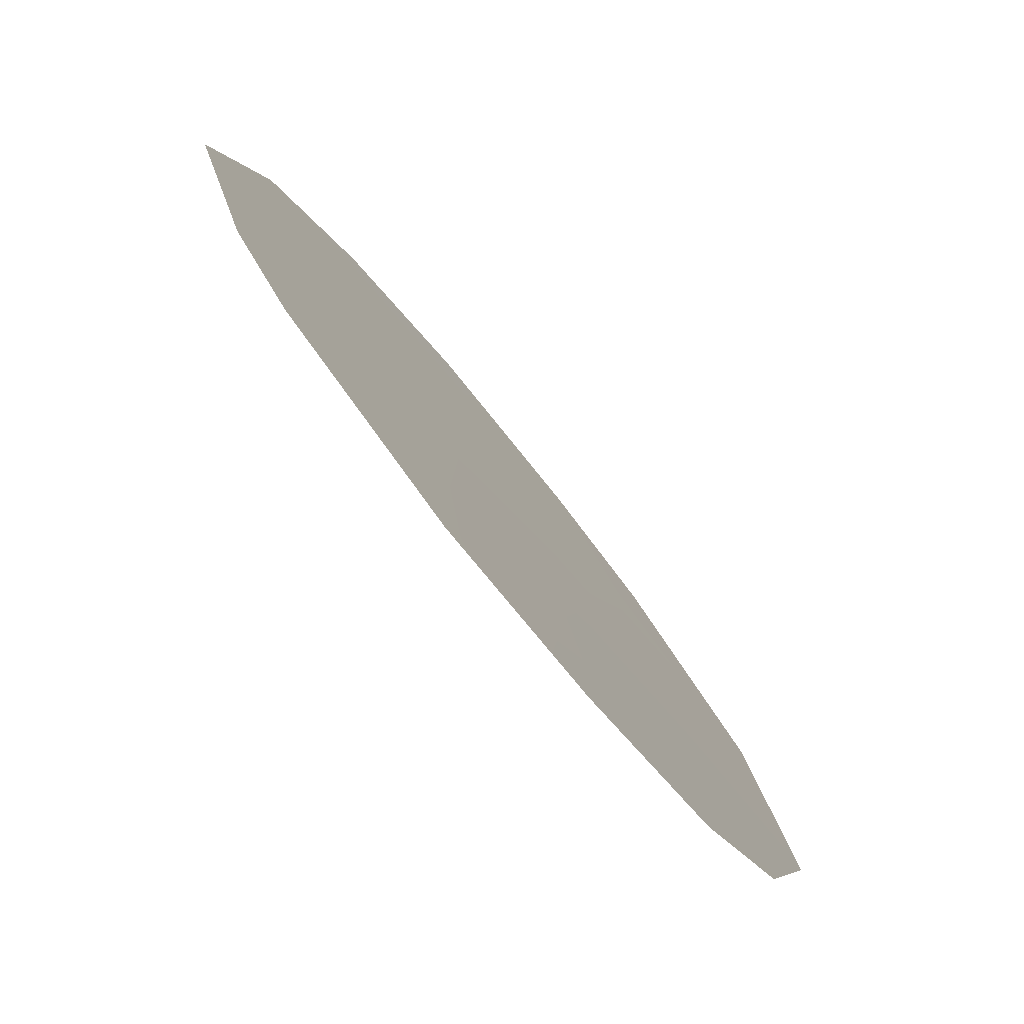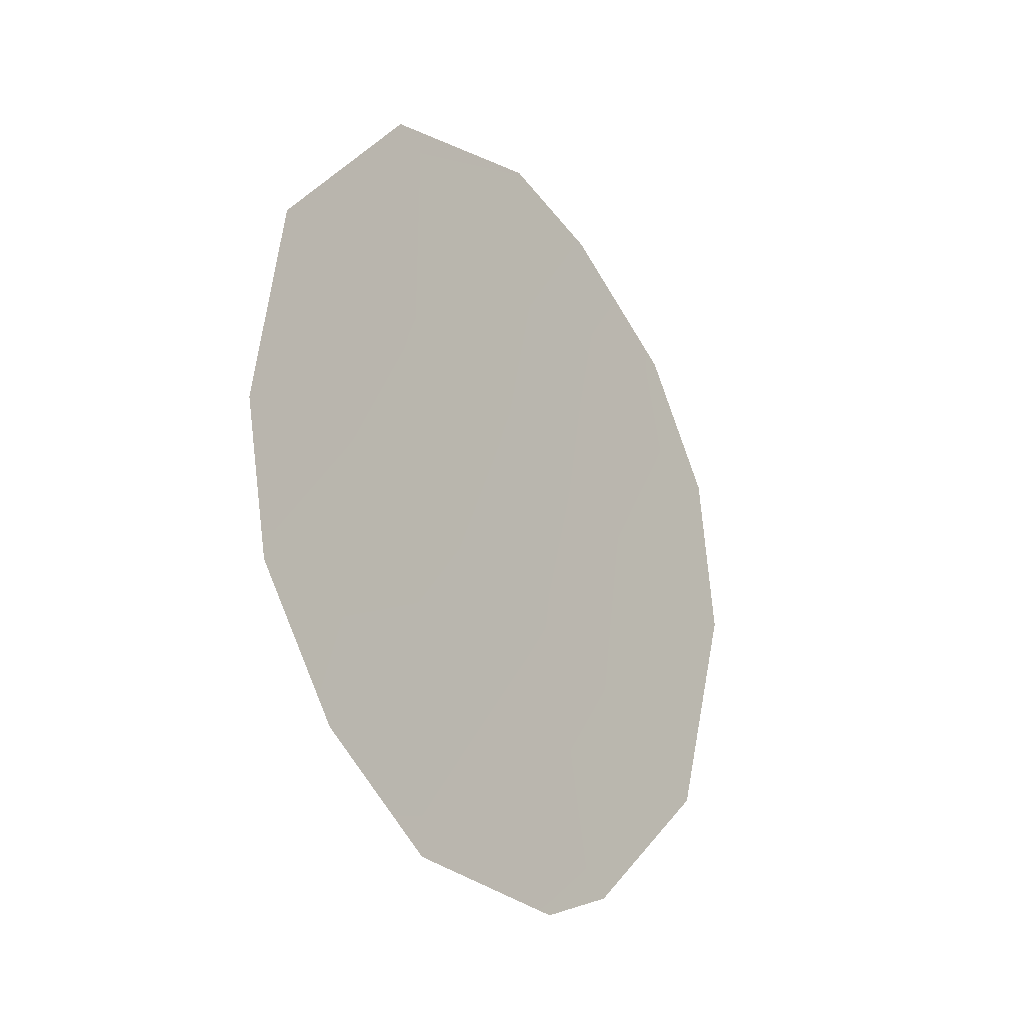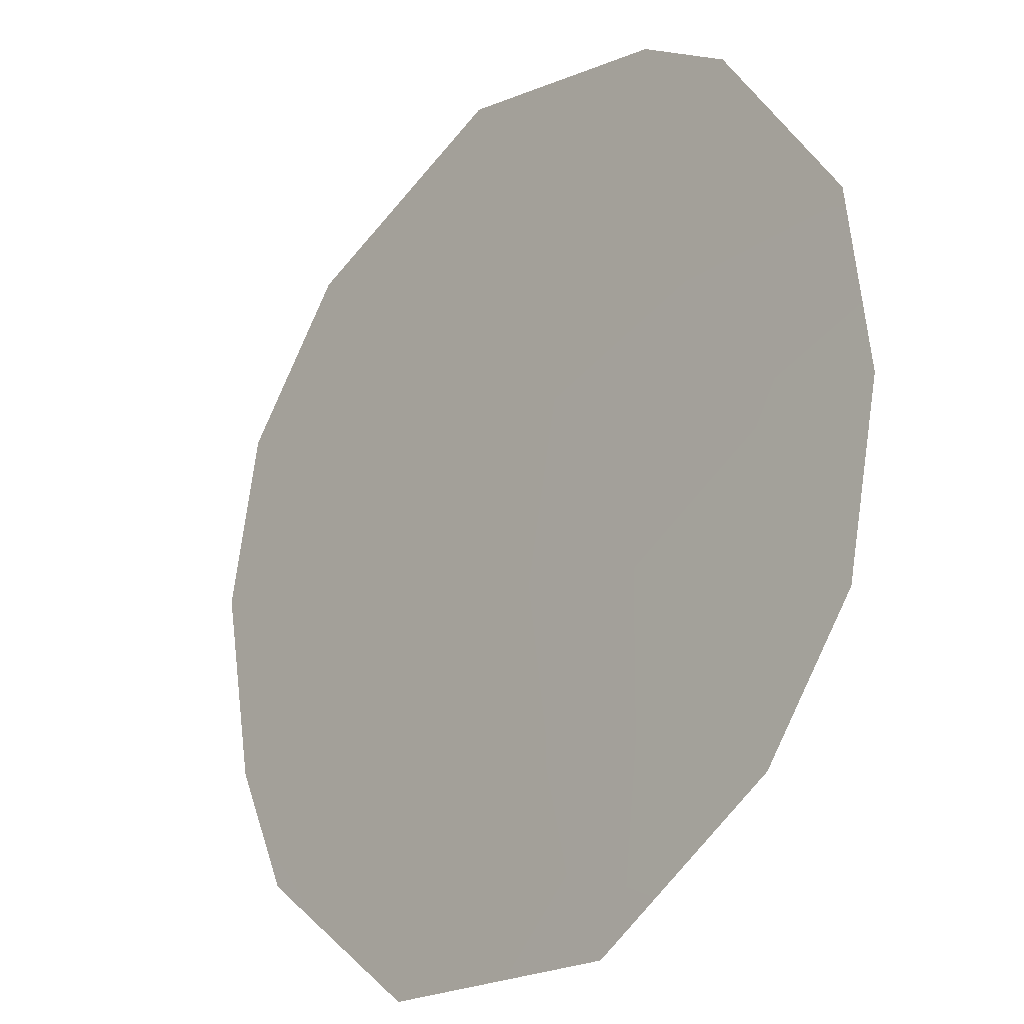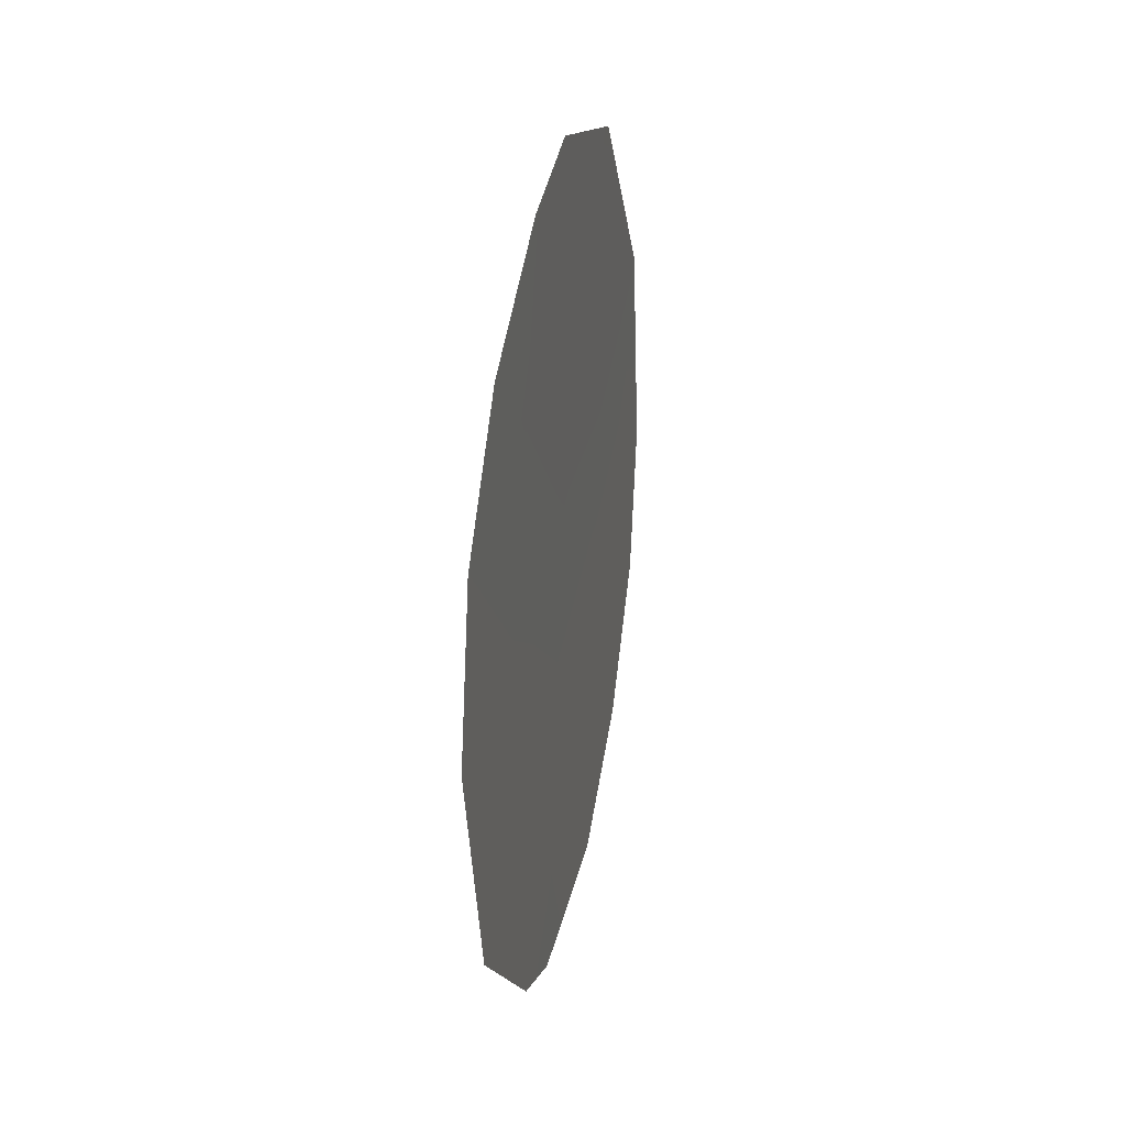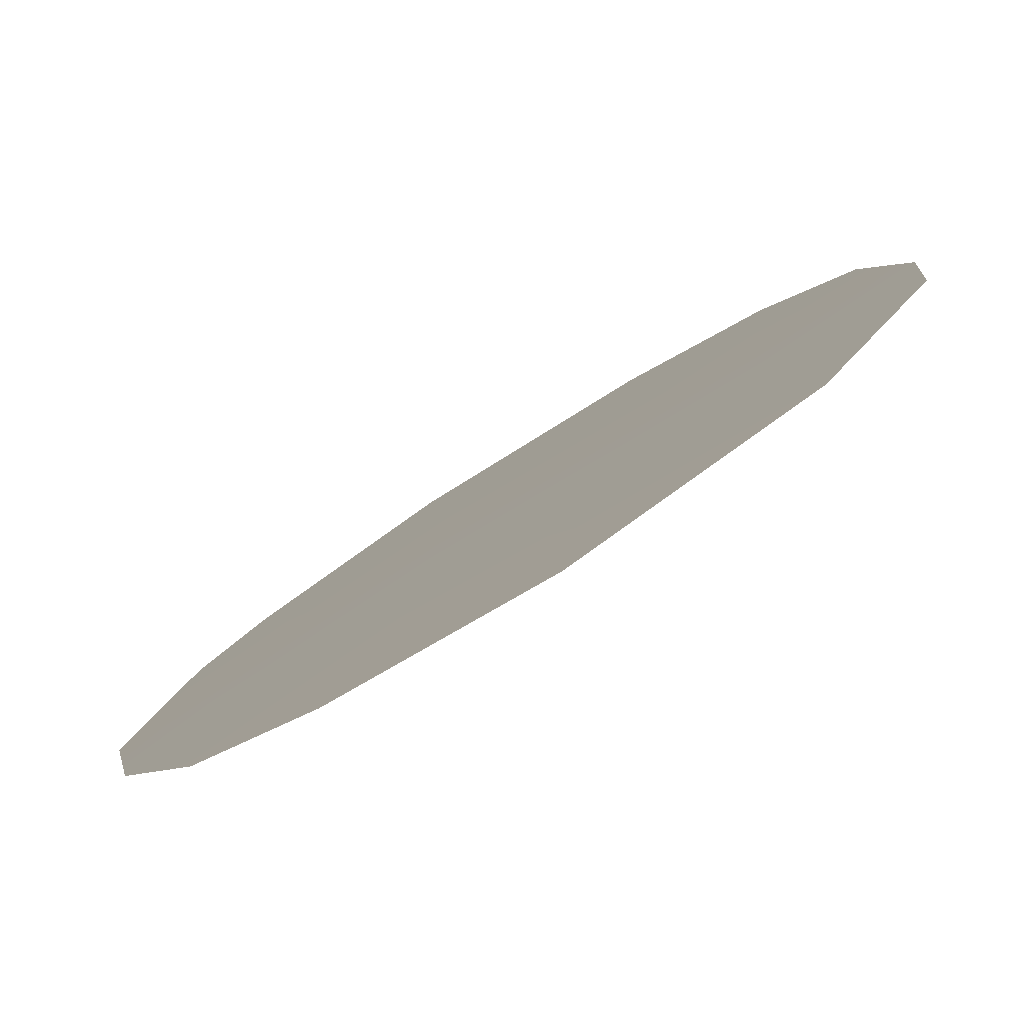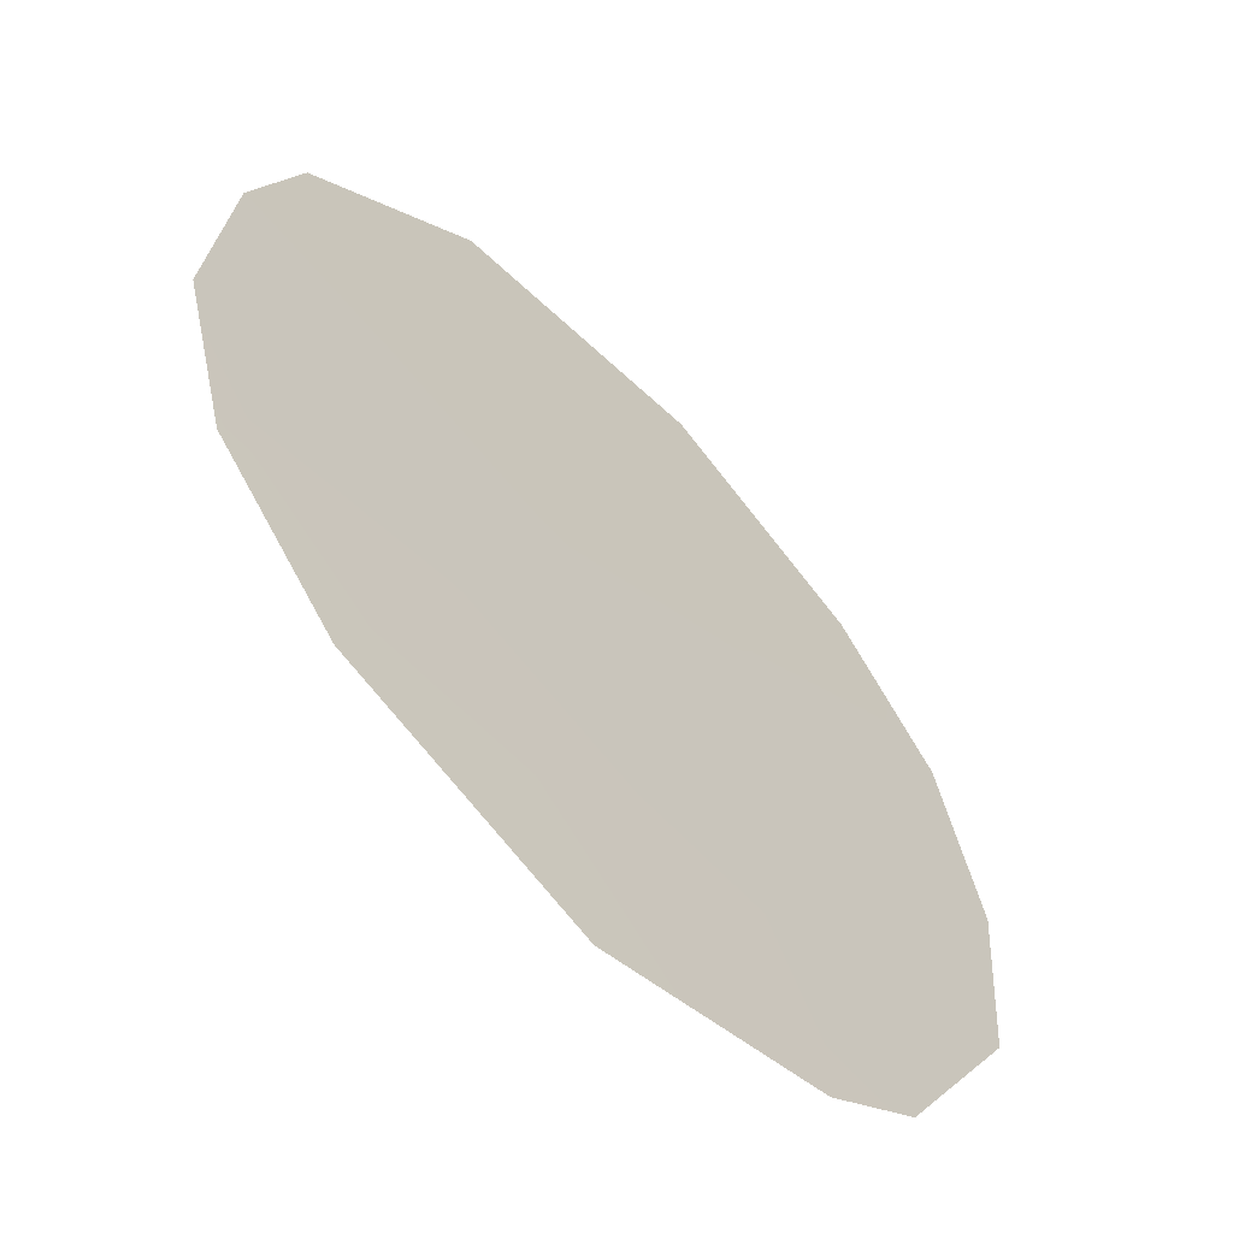
<metadata>
{"format":"obj","ext":"obj","renderer":"f3d","projection":"perspective","resolution":1024,"background":"white","views":[{"elev":-15.5,"azim":18.1,"up":"+Z"},{"elev":-20.1,"azim":-176.2,"up":"+Y"},{"elev":-73.9,"azim":-29.6,"up":"+Z"},{"elev":22.4,"azim":-22.1,"up":"+Y"},{"elev":-39.3,"azim":129.6,"up":"+Z"},{"elev":68.7,"azim":-32.7,"up":"+Z"}]}
</metadata>
<code>
v 76.25 -37.58 69.96
v 77.32 -36.78 68.42
v 77.51 -34.74 68.19
v 78.59 -34.03 66.61
v 77.41 -31.16 68.41
v 76.53 -39.91 69.5
v 75.53 -38.47 71
v 75.25 -34.19 71.52
v 79.71 -37.33 64.89
v 78.66 -31.51 66.56
v 75.09 -36.02 71.69
v 78.32 -39.9 66.88
v 77.11 -40.23 68.65
v 76.28 -35.5 69.97
v 76.69 -31.62 69.48
v 79.29 -35.46 65.54
v 78.35 -37.97 66.89
v 76.5 -33.57 69.71
v 79.65 -33.41 65.04
v 79.13 -38.82 65.72
v 75.79 -32.73 70.77
v 77.58 -32.68 68.14
v 78.47 -36.13 66.74
v 77.26 -38.73 68.47
v 79.88 -35.69 64.66
f 20 17 9
f 14 11 8
f 3 4 23
f 16 9 23
f 22 15 5
f 1 24 6
f 1 6 7
f 8 18 14
f 21 18 8
f 17 23 9
f 22 18 15
f 19 25 16
f 20 12 17
f 18 21 15
f 18 22 3
f 5 10 22
f 2 14 3
f 4 3 22
f 17 2 23
f 2 3 23
f 11 14 1
f 14 2 1
f 1 2 24
f 3 14 18
f 12 24 17
f 13 24 12
f 24 2 17
f 24 13 6
f 4 16 23
f 16 25 9
f 19 4 10
f 16 4 19
f 4 22 10
f 1 7 11

</code>
